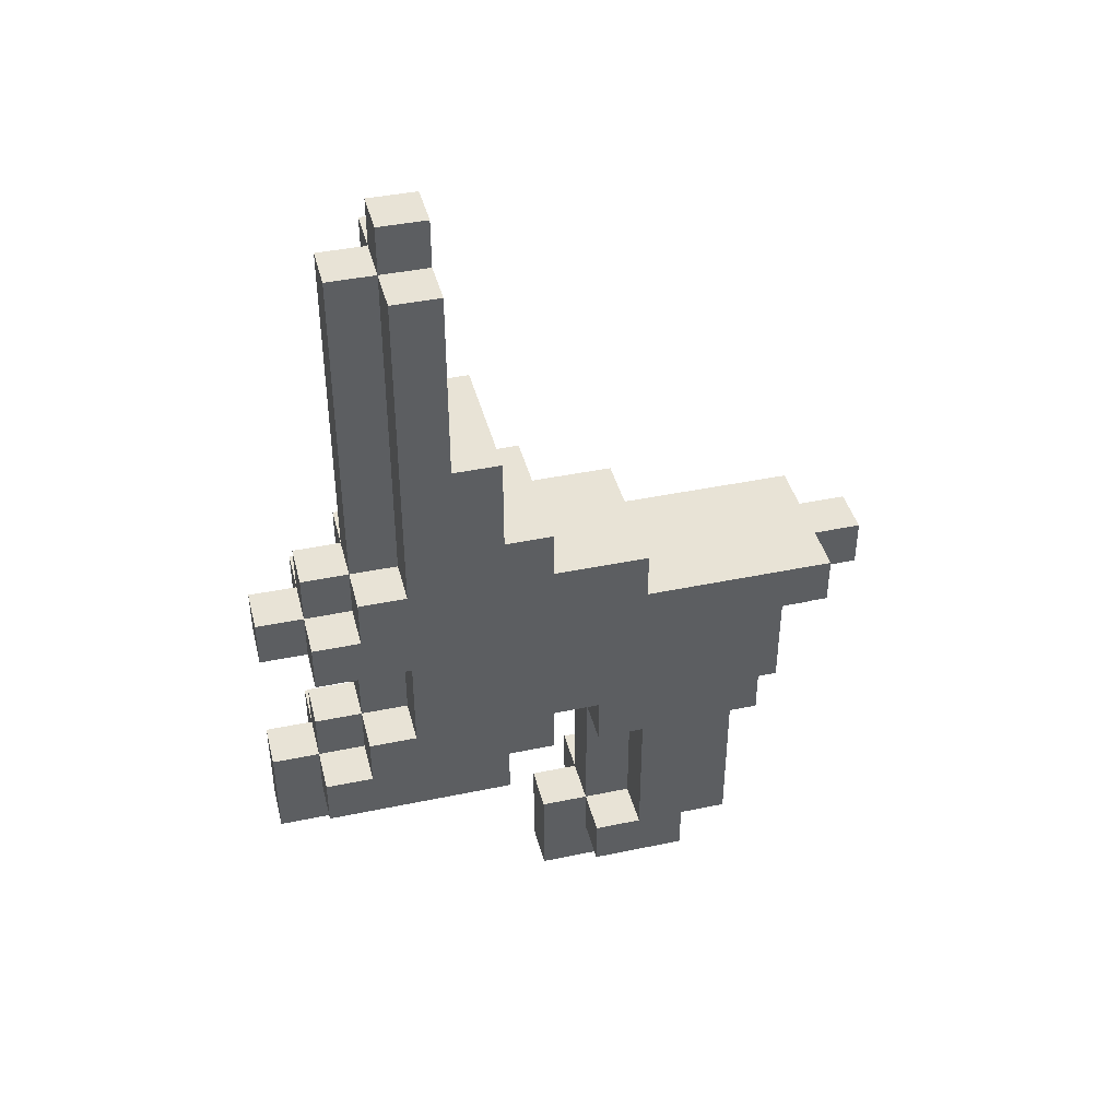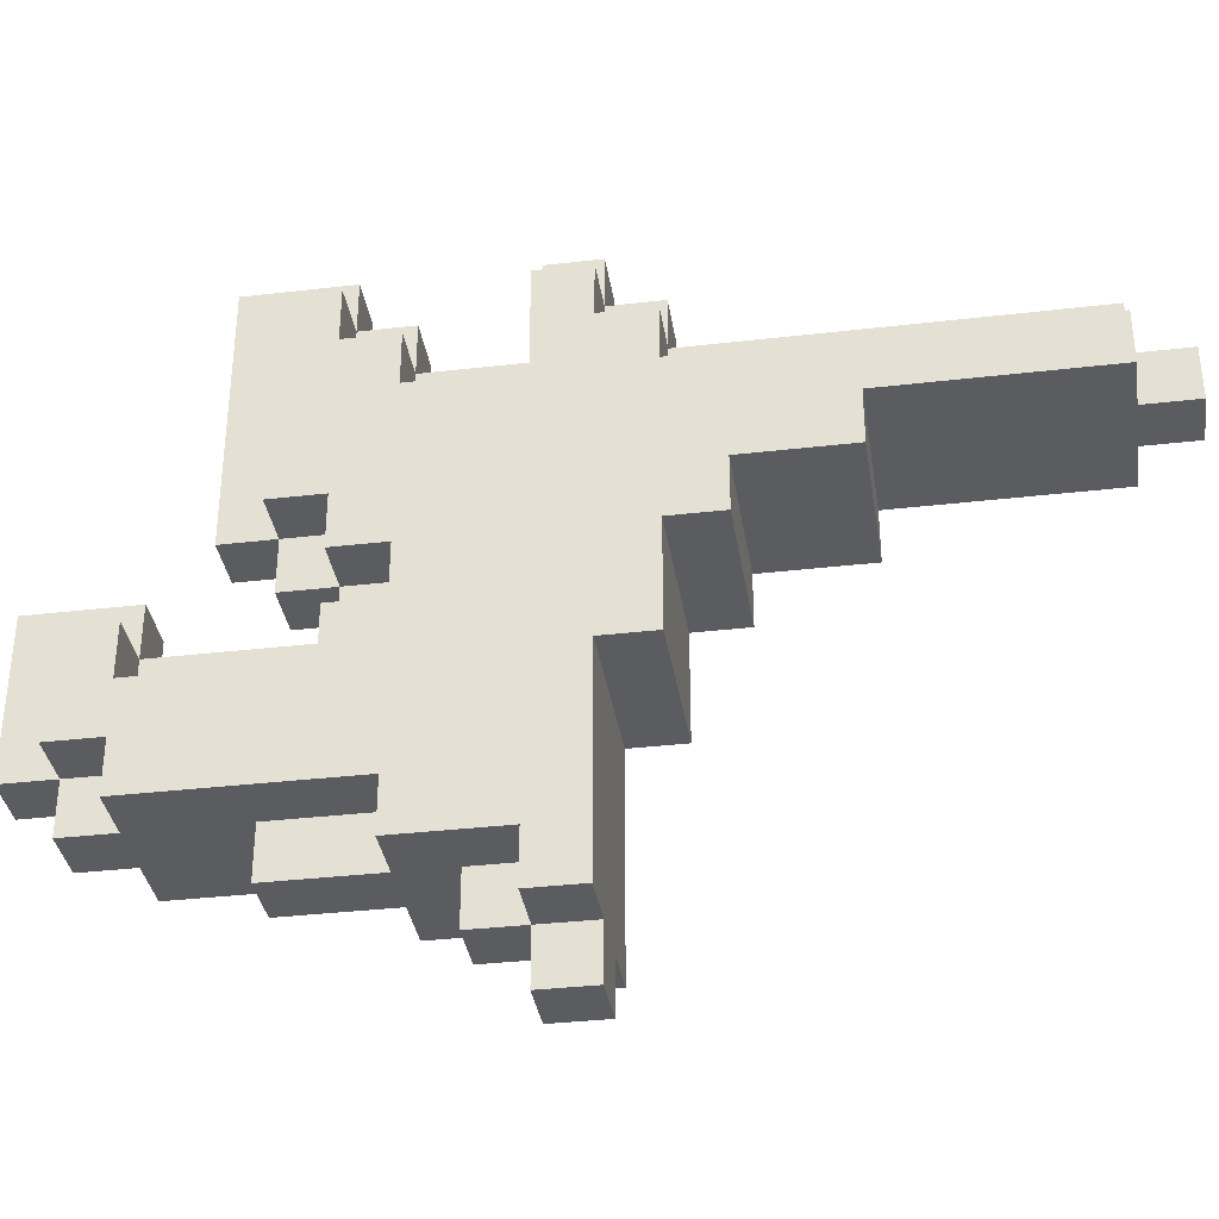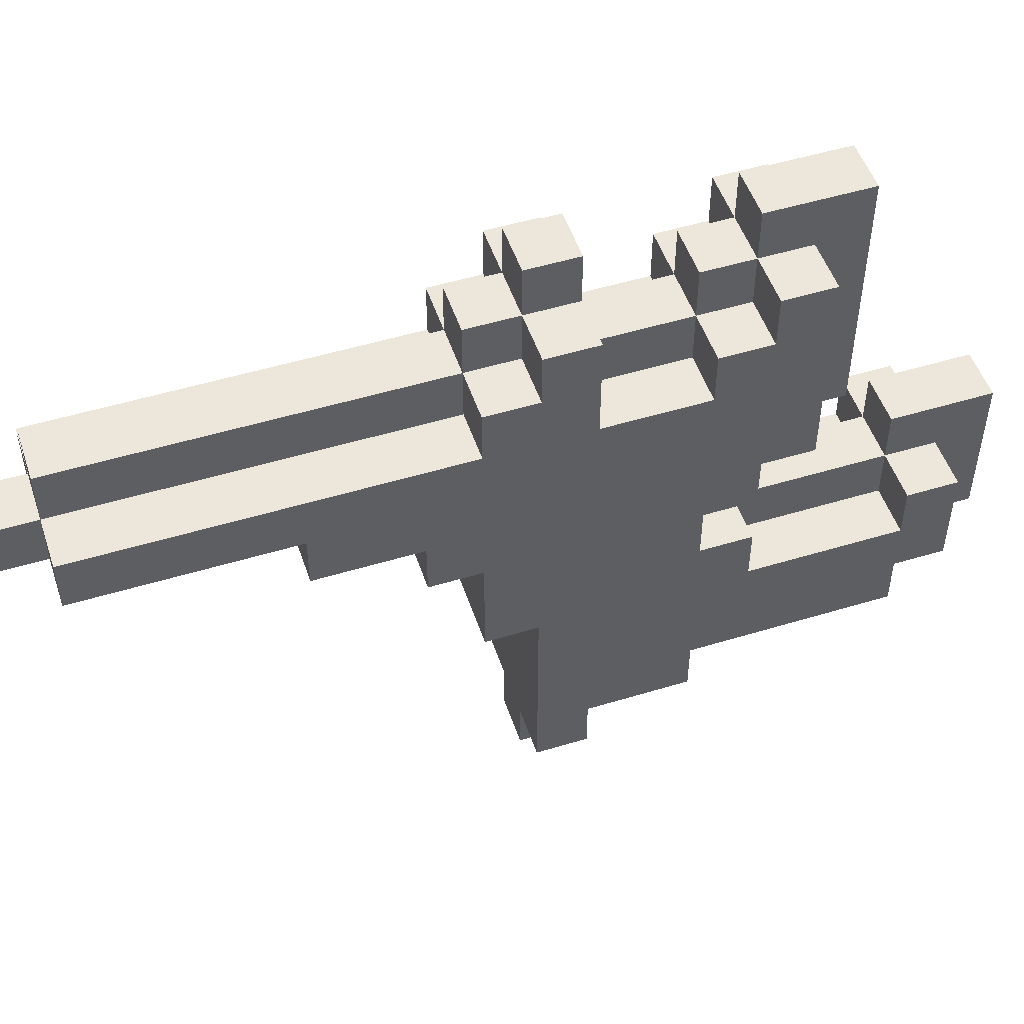
<metadata>
{"format":"obj","ext":"obj","renderer":"f3d","projection":"perspective","resolution":1024,"background":"white","views":[{"elev":41.4,"azim":-104.2,"up":"+Z"},{"elev":-35.2,"azim":-81.2,"up":"+Y"},{"elev":50.9,"azim":71.6,"up":"+Y"}]}
</metadata>
<code>
o
v 0.4 0.2 -0.9
v 0.4 0.2 -1
v 0.4 0.3 -1
v 0.4 0.3 -1.2
v 0.4 0.4 -1.2
v 0.4 0.4 -1.6
v 0.4 0.5 -1.6
v 0.4 0.5 -1.7
v 0.4 0.6 -0.8
v 0.4 0.6 -0.9
v 0.4 0.6 -1.3
v 0.4 0.6 -1.6
v 0.4 0.7 -1.2
v 0.4 0.7 -1.3
v 0.4 0.7 -1.6
v 0.4 0.7 -1.7
v 0.4 0.8 -0.7
v 0.4 0.8 -0.8
v 0.4 0.8 -1.2
v 0.4 0.8 -1.3
v 0.4 0.9 -0.5
v 0.4 0.9 -0.7
v 0.4 0.9 -1.3
v 0.4 0.9 -1.4
v 0.4 1 -0.1
v 0.4 1 -0.5
v 0.4 1.1 -0.1
v 0.4 1.1 -0.8
v 0.4 1.1 -1
v 0.4 1.1 -1.2
v 0.4 1.2 -0.8
v 0.4 1.2 -0.9
v 0.4 1.2 -1.2
v 0.4 1.2 -1.3
v 0.4 1.3 -0.9
v 0.4 1.3 -1
v 0.4 1.3 -1.3
v 0.4 1.3 -1.4
v 0.5 0.1 -0.9
v 0.5 0.1 -1
v 0.5 0.2 -0.9
v 0.5 0.2 -1
v 0.5 0.2 -1.1
v 0.5 0.3 -1
v 0.5 0.3 -1.1
v 0.5 0.3 -1.2
v 0.5 0.3 -1.4
v 0.5 0.4 -1.2
v 0.5 0.4 -1.4
v 0.5 0.4 -1.6
v 0.5 0.4 -1.7
v 0.5 0.5 -1.6
v 0.5 0.5 -1.7
v 0.5 0.5 -1.8
v 0.5 0.6 -1.3
v 0.5 0.6 -1.6
v 0.5 0.7 -1.2
v 0.5 0.7 -1.3
v 0.5 0.7 -1.6
v 0.5 0.7 -1.7
v 0.5 0.8 -1.2
v 0.5 0.8 -1.3
v 0.5 0.8 -1.4
v 0.5 0.8 -1.6
v 0.5 0.8 -1.8
v 0.5 0.9 -1.3
v 0.5 0.9 -1.4
v 0.5 0.9 -1.5
v 0.5 1 0
v 0.5 1 -0.1
v 0.5 1.1 0
v 0.5 1.1 -0.1
v 0.5 1.1 -0.8
v 0.5 1.1 -1
v 0.5 1.1 -1.2
v 0.5 1.2 -0.1
v 0.5 1.2 -0.8
v 0.5 1.2 -0.9
v 0.5 1.2 -1
v 0.5 1.2 -1.2
v 0.5 1.2 -1.3
v 0.5 1.3 -0.8
v 0.5 1.3 -0.9
v 0.5 1.3 -1
v 0.5 1.3 -1.2
v 0.5 1.3 -1.3
v 0.5 1.3 -1.4
v 0.5 1.4 -0.9
v 0.5 1.4 -1
v 0.5 1.4 -1.3
v 0.5 1.4 -1.5
v 0.6 0.1 -0.9
v 0.6 0.1 -1
v 0.6 0.2 -0.9
v 0.6 0.2 -1
v 0.6 0.2 -1.1
v 0.6 0.3 -1
v 0.6 0.3 -1.1
v 0.6 0.3 -1.2
v 0.6 0.3 -1.4
v 0.6 0.4 -1.2
v 0.6 0.4 -1.4
v 0.6 0.4 -1.6
v 0.6 0.4 -1.7
v 0.6 0.5 -1.6
v 0.6 0.5 -1.7
v 0.6 0.5 -1.8
v 0.6 0.6 -1.3
v 0.6 0.6 -1.6
v 0.6 0.7 -1.2
v 0.6 0.7 -1.3
v 0.6 0.7 -1.6
v 0.6 0.7 -1.7
v 0.6 0.8 -1.2
v 0.6 0.8 -1.3
v 0.6 0.8 -1.4
v 0.6 0.8 -1.6
v 0.6 0.8 -1.8
v 0.6 0.9 -1.3
v 0.6 0.9 -1.4
v 0.6 0.9 -1.5
v 0.6 1 0
v 0.6 1 -0.1
v 0.6 1.1 0
v 0.6 1.1 -0.1
v 0.6 1.1 -0.8
v 0.6 1.1 -1
v 0.6 1.1 -1.2
v 0.6 1.2 -0.1
v 0.6 1.2 -0.8
v 0.6 1.2 -0.9
v 0.6 1.2 -1
v 0.6 1.2 -1.2
v 0.6 1.2 -1.3
v 0.6 1.3 -0.8
v 0.6 1.3 -0.9
v 0.6 1.3 -1
v 0.6 1.3 -1.2
v 0.6 1.3 -1.3
v 0.6 1.3 -1.4
v 0.6 1.4 -0.9
v 0.6 1.4 -1
v 0.6 1.4 -1.3
v 0.6 1.4 -1.5
v 0.7 0.2 -0.9
v 0.7 0.2 -1
v 0.7 0.3 -1
v 0.7 0.3 -1.2
v 0.7 0.4 -1.2
v 0.7 0.4 -1.6
v 0.7 0.5 -1.6
v 0.7 0.5 -1.7
v 0.7 0.6 -0.8
v 0.7 0.6 -0.9
v 0.7 0.6 -1.3
v 0.7 0.6 -1.6
v 0.7 0.7 -1.2
v 0.7 0.7 -1.3
v 0.7 0.7 -1.6
v 0.7 0.7 -1.7
v 0.7 0.8 -0.7
v 0.7 0.8 -0.8
v 0.7 0.8 -1.2
v 0.7 0.8 -1.3
v 0.7 0.9 -0.5
v 0.7 0.9 -0.7
v 0.7 0.9 -1.3
v 0.7 0.9 -1.4
v 0.7 1 -0.1
v 0.7 1 -0.5
v 0.7 1.1 -0.1
v 0.7 1.1 -0.8
v 0.7 1.1 -1
v 0.7 1.1 -1.2
v 0.7 1.2 -0.8
v 0.7 1.2 -0.9
v 0.7 1.2 -1.2
v 0.7 1.2 -1.3
v 0.7 1.3 -0.9
v 0.7 1.3 -1
v 0.7 1.3 -1.3
v 0.7 1.3 -1.4
v 0.5 1 0
v 0.5 1.1 0
v 0.6 1 0
v 0.6 1.1 0
v 0.4 1 -0.1
v 0.4 1.1 -0.1
v 0.5 1 -0.1
v 0.5 1.1 -0.1
v 0.5 1.2 -0.1
v 0.6 1 -0.1
v 0.6 1.1 -0.1
v 0.6 1.2 -0.1
v 0.7 1 -0.1
v 0.7 1.1 -0.1
v 0.4 0.9 -0.5
v 0.4 1 -0.5
v 0.7 0.9 -0.5
v 0.7 1 -0.5
v 0.4 0.8 -0.7
v 0.4 0.9 -0.7
v 0.7 0.8 -0.7
v 0.7 0.9 -0.7
v 0.4 0.6 -0.8
v 0.4 0.8 -0.8
v 0.4 1.1 -0.8
v 0.4 1.2 -0.8
v 0.5 1.1 -0.8
v 0.5 1.2 -0.8
v 0.5 1.3 -0.8
v 0.6 1.1 -0.8
v 0.6 1.2 -0.8
v 0.6 1.3 -0.8
v 0.7 0.6 -0.8
v 0.7 0.8 -0.8
v 0.7 1.1 -0.8
v 0.7 1.2 -0.8
v 0.4 0.2 -0.9
v 0.4 0.6 -0.9
v 0.4 1.2 -0.9
v 0.4 1.3 -0.9
v 0.5 0.1 -0.9
v 0.5 0.2 -0.9
v 0.5 1.2 -0.9
v 0.5 1.3 -0.9
v 0.5 1.4 -0.9
v 0.6 0.1 -0.9
v 0.6 0.2 -0.9
v 0.6 1.2 -0.9
v 0.6 1.3 -0.9
v 0.6 1.4 -0.9
v 0.7 0.2 -0.9
v 0.7 0.6 -0.9
v 0.7 1.2 -0.9
v 0.7 1.3 -0.9
v 0.4 1.1 -1.2
v 0.4 1.2 -1.2
v 0.5 1.1 -1.2
v 0.5 1.2 -1.2
v 0.5 1.3 -1.2
v 0.6 1.1 -1.2
v 0.6 1.2 -1.2
v 0.6 1.3 -1.2
v 0.7 1.1 -1.2
v 0.7 1.2 -1.2
v 0.4 1.2 -1.3
v 0.4 1.3 -1.3
v 0.5 1.2 -1.3
v 0.5 1.3 -1.3
v 0.5 1.4 -1.3
v 0.6 1.2 -1.3
v 0.6 1.3 -1.3
v 0.6 1.4 -1.3
v 0.7 1.2 -1.3
v 0.7 1.3 -1.3
v 0.4 0.6 -1.6
v 0.4 0.7 -1.6
v 0.5 0.6 -1.6
v 0.5 0.7 -1.6
v 0.5 0.8 -1.6
v 0.6 0.6 -1.6
v 0.6 0.7 -1.6
v 0.6 0.8 -1.6
v 0.7 0.6 -1.6
v 0.7 0.7 -1.6
v 0.4 0.2 -1
v 0.4 0.3 -1
v 0.4 1.1 -1
v 0.4 1.3 -1
v 0.5 0.1 -1
v 0.5 0.2 -1
v 0.5 0.3 -1
v 0.5 1.1 -1
v 0.5 1.2 -1
v 0.5 1.3 -1
v 0.5 1.4 -1
v 0.6 0.1 -1
v 0.6 0.2 -1
v 0.6 0.3 -1
v 0.6 1.1 -1
v 0.6 1.2 -1
v 0.6 1.3 -1
v 0.6 1.4 -1
v 0.7 0.2 -1
v 0.7 0.3 -1
v 0.7 1.1 -1
v 0.7 1.3 -1
v 0.5 0.2 -1.1
v 0.5 0.3 -1.1
v 0.6 0.2 -1.1
v 0.6 0.3 -1.1
v 0.4 0.3 -1.2
v 0.4 0.4 -1.2
v 0.4 0.7 -1.2
v 0.4 0.8 -1.2
v 0.5 0.3 -1.2
v 0.5 0.4 -1.2
v 0.5 0.7 -1.2
v 0.5 0.8 -1.2
v 0.6 0.3 -1.2
v 0.6 0.4 -1.2
v 0.6 0.7 -1.2
v 0.6 0.8 -1.2
v 0.7 0.3 -1.2
v 0.7 0.4 -1.2
v 0.7 0.7 -1.2
v 0.7 0.8 -1.2
v 0.4 0.6 -1.3
v 0.4 0.7 -1.3
v 0.4 0.8 -1.3
v 0.4 0.9 -1.3
v 0.5 0.6 -1.3
v 0.5 0.7 -1.3
v 0.5 0.8 -1.3
v 0.5 0.9 -1.3
v 0.6 0.6 -1.3
v 0.6 0.7 -1.3
v 0.6 0.8 -1.3
v 0.6 0.9 -1.3
v 0.7 0.6 -1.3
v 0.7 0.7 -1.3
v 0.7 0.8 -1.3
v 0.7 0.9 -1.3
v 0.4 0.9 -1.4
v 0.4 1.3 -1.4
v 0.5 0.3 -1.4
v 0.5 0.4 -1.4
v 0.5 0.8 -1.4
v 0.5 0.9 -1.4
v 0.5 1.3 -1.4
v 0.6 0.3 -1.4
v 0.6 0.4 -1.4
v 0.6 0.8 -1.4
v 0.6 0.9 -1.4
v 0.6 1.3 -1.4
v 0.7 0.9 -1.4
v 0.7 1.3 -1.4
v 0.5 0.9 -1.5
v 0.5 1.4 -1.5
v 0.6 0.9 -1.5
v 0.6 1.4 -1.5
v 0.4 0.4 -1.6
v 0.4 0.5 -1.6
v 0.5 0.4 -1.6
v 0.5 0.5 -1.6
v 0.6 0.4 -1.6
v 0.6 0.5 -1.6
v 0.7 0.4 -1.6
v 0.7 0.5 -1.6
v 0.4 0.5 -1.7
v 0.4 0.7 -1.7
v 0.5 0.4 -1.7
v 0.5 0.5 -1.7
v 0.5 0.7 -1.7
v 0.6 0.4 -1.7
v 0.6 0.5 -1.7
v 0.6 0.7 -1.7
v 0.7 0.5 -1.7
v 0.7 0.7 -1.7
v 0.5 0.5 -1.8
v 0.5 0.8 -1.8
v 0.6 0.5 -1.8
v 0.6 0.8 -1.8
v 0.5 0.1 -0.9
v 0.6 0.1 -0.9
v 0.5 0.1 -1
v 0.6 0.1 -1
v 0.4 0.2 -0.9
v 0.5 0.2 -0.9
v 0.6 0.2 -0.9
v 0.7 0.2 -0.9
v 0.4 0.2 -1
v 0.5 0.2 -1
v 0.6 0.2 -1
v 0.7 0.2 -1
v 0.5 0.2 -1.1
v 0.6 0.2 -1.1
v 0.4 0.3 -1
v 0.5 0.3 -1
v 0.6 0.3 -1
v 0.7 0.3 -1
v 0.5 0.3 -1.1
v 0.6 0.3 -1.1
v 0.4 0.3 -1.2
v 0.5 0.3 -1.2
v 0.6 0.3 -1.2
v 0.7 0.3 -1.2
v 0.5 0.3 -1.4
v 0.6 0.3 -1.4
v 0.4 0.4 -1.2
v 0.5 0.4 -1.2
v 0.6 0.4 -1.2
v 0.7 0.4 -1.2
v 0.5 0.4 -1.4
v 0.6 0.4 -1.4
v 0.4 0.4 -1.6
v 0.5 0.4 -1.6
v 0.6 0.4 -1.6
v 0.7 0.4 -1.6
v 0.5 0.4 -1.7
v 0.6 0.4 -1.7
v 0.4 0.5 -1.6
v 0.5 0.5 -1.6
v 0.6 0.5 -1.6
v 0.7 0.5 -1.6
v 0.4 0.5 -1.7
v 0.5 0.5 -1.7
v 0.6 0.5 -1.7
v 0.7 0.5 -1.7
v 0.5 0.5 -1.8
v 0.6 0.5 -1.8
v 0.4 0.6 -0.8
v 0.7 0.6 -0.8
v 0.4 0.6 -0.9
v 0.7 0.6 -0.9
v 0.4 0.8 -0.7
v 0.7 0.8 -0.7
v 0.4 0.8 -0.8
v 0.7 0.8 -0.8
v 0.4 0.8 -1.2
v 0.5 0.8 -1.2
v 0.6 0.8 -1.2
v 0.7 0.8 -1.2
v 0.4 0.8 -1.3
v 0.5 0.8 -1.3
v 0.6 0.8 -1.3
v 0.7 0.8 -1.3
v 0.5 0.8 -1.4
v 0.6 0.8 -1.4
v 0.4 0.9 -0.5
v 0.7 0.9 -0.5
v 0.4 0.9 -0.7
v 0.7 0.9 -0.7
v 0.4 0.9 -1.3
v 0.5 0.9 -1.3
v 0.6 0.9 -1.3
v 0.7 0.9 -1.3
v 0.4 0.9 -1.4
v 0.5 0.9 -1.4
v 0.6 0.9 -1.4
v 0.7 0.9 -1.4
v 0.5 0.9 -1.5
v 0.6 0.9 -1.5
v 0.5 1 0
v 0.6 1 0
v 0.4 1 -0.1
v 0.5 1 -0.1
v 0.6 1 -0.1
v 0.7 1 -0.1
v 0.4 1 -0.5
v 0.7 1 -0.5
v 0.4 0.6 -1.3
v 0.5 0.6 -1.3
v 0.6 0.6 -1.3
v 0.7 0.6 -1.3
v 0.4 0.6 -1.6
v 0.5 0.6 -1.6
v 0.6 0.6 -1.6
v 0.7 0.6 -1.6
v 0.4 0.7 -1.2
v 0.5 0.7 -1.2
v 0.6 0.7 -1.2
v 0.7 0.7 -1.2
v 0.4 0.7 -1.3
v 0.5 0.7 -1.3
v 0.6 0.7 -1.3
v 0.7 0.7 -1.3
v 0.4 0.7 -1.6
v 0.5 0.7 -1.6
v 0.6 0.7 -1.6
v 0.7 0.7 -1.6
v 0.4 0.7 -1.7
v 0.5 0.7 -1.7
v 0.6 0.7 -1.7
v 0.7 0.7 -1.7
v 0.5 0.8 -1.6
v 0.6 0.8 -1.6
v 0.5 0.8 -1.8
v 0.6 0.8 -1.8
v 0.5 1.1 0
v 0.6 1.1 0
v 0.4 1.1 -0.1
v 0.5 1.1 -0.1
v 0.6 1.1 -0.1
v 0.7 1.1 -0.1
v 0.4 1.1 -0.8
v 0.5 1.1 -0.8
v 0.6 1.1 -0.8
v 0.7 1.1 -0.8
v 0.4 1.1 -1
v 0.5 1.1 -1
v 0.6 1.1 -1
v 0.7 1.1 -1
v 0.4 1.1 -1.2
v 0.5 1.1 -1.2
v 0.6 1.1 -1.2
v 0.7 1.1 -1.2
v 0.5 1.2 -0.1
v 0.6 1.2 -0.1
v 0.4 1.2 -0.8
v 0.5 1.2 -0.8
v 0.6 1.2 -0.8
v 0.7 1.2 -0.8
v 0.4 1.2 -0.9
v 0.5 1.2 -0.9
v 0.6 1.2 -0.9
v 0.7 1.2 -0.9
v 0.5 1.2 -1
v 0.6 1.2 -1
v 0.4 1.2 -1.2
v 0.5 1.2 -1.2
v 0.6 1.2 -1.2
v 0.7 1.2 -1.2
v 0.4 1.2 -1.3
v 0.5 1.2 -1.3
v 0.6 1.2 -1.3
v 0.7 1.2 -1.3
v 0.5 1.3 -0.8
v 0.6 1.3 -0.8
v 0.4 1.3 -0.9
v 0.5 1.3 -0.9
v 0.6 1.3 -0.9
v 0.7 1.3 -0.9
v 0.4 1.3 -1
v 0.5 1.3 -1
v 0.6 1.3 -1
v 0.7 1.3 -1
v 0.5 1.3 -1.2
v 0.6 1.3 -1.2
v 0.4 1.3 -1.3
v 0.5 1.3 -1.3
v 0.6 1.3 -1.3
v 0.7 1.3 -1.3
v 0.4 1.3 -1.4
v 0.5 1.3 -1.4
v 0.6 1.3 -1.4
v 0.7 1.3 -1.4
v 0.5 1.4 -0.9
v 0.6 1.4 -0.9
v 0.5 1.4 -1
v 0.6 1.4 -1
v 0.5 1.4 -1.3
v 0.6 1.4 -1.3
v 0.5 1.4 -1.5
v 0.6 1.4 -1.5
f 3 2 1
f 5 4 3
f 7 6 5
f 10 3 1
f 10 8 7
f 10 7 5
f 10 5 3
f 11 8 10
f 12 8 11
f 13 10 9
f 13 11 10
f 14 11 13
f 15 8 12
f 16 8 15
f 18 13 9
f 19 13 18
f 22 18 17
f 22 20 19
f 22 19 18
f 23 20 22
f 26 22 21
f 26 24 23
f 26 23 22
f 27 26 25
f 28 24 26
f 28 26 27
f 29 24 28
f 30 24 29
f 31 29 28
f 32 29 31
f 33 24 30
f 34 24 33
f 35 29 32
f 36 29 35
f 37 24 34
f 38 24 37
f 41 40 39
f 42 40 41
f 44 43 42
f 45 43 44
f 48 47 46
f 49 47 48
f 52 51 50
f 53 51 52
f 58 56 55
f 59 56 58
f 60 54 53
f 61 58 57
f 62 58 61
f 64 60 59
f 65 54 60
f 65 60 64
f 66 63 62
f 67 63 66
f 71 70 69
f 72 70 71
f 76 73 72
f 77 73 76
f 79 75 74
f 80 75 79
f 82 78 77
f 83 78 82
f 85 81 80
f 86 81 85
f 87 68 67
f 88 84 83
f 89 84 88
f 90 87 86
f 91 68 87
f 91 87 90
f 92 93 94
f 94 93 95
f 95 96 97
f 97 96 98
f 99 100 101
f 101 100 102
f 103 104 105
f 105 104 106
f 108 109 111
f 111 109 112
f 106 107 113
f 110 111 114
f 114 111 115
f 112 113 117
f 113 107 118
f 117 113 118
f 115 116 119
f 119 116 120
f 122 123 124
f 124 123 125
f 125 126 129
f 129 126 130
f 127 128 132
f 132 128 133
f 130 131 135
f 135 131 136
f 133 134 138
f 138 134 139
f 120 121 140
f 136 137 141
f 141 137 142
f 139 140 143
f 140 121 144
f 143 140 144
f 145 146 147
f 147 148 149
f 149 150 151
f 145 147 154
f 151 152 154
f 149 151 154
f 147 149 154
f 154 152 155
f 155 152 156
f 153 154 157
f 154 155 157
f 157 155 158
f 156 152 159
f 159 152 160
f 153 157 162
f 162 157 163
f 161 162 166
f 163 164 166
f 162 163 166
f 166 164 167
f 165 166 170
f 167 168 170
f 166 167 170
f 169 170 171
f 170 168 172
f 171 170 172
f 172 168 173
f 173 168 174
f 172 173 175
f 175 173 176
f 174 168 177
f 177 168 178
f 176 173 179
f 179 173 180
f 178 168 181
f 181 168 182
f 185 184 183
f 186 184 185
f 189 188 187
f 190 188 189
f 193 191 190
f 194 191 193
f 195 193 192
f 196 193 195
f 199 198 197
f 200 198 199
f 203 202 201
f 204 202 203
f 209 208 207
f 210 208 209
f 213 211 210
f 214 211 213
f 215 206 205
f 216 206 215
f 217 213 212
f 218 213 217
f 224 220 219
f 225 222 221
f 226 222 225
f 228 224 223
f 229 220 224
f 229 224 228
f 231 227 226
f 232 227 231
f 233 220 229
f 234 220 233
f 235 231 230
f 236 231 235
f 239 238 237
f 240 238 239
f 243 241 240
f 244 241 243
f 245 243 242
f 246 243 245
f 249 248 247
f 250 248 249
f 253 251 250
f 254 251 253
f 255 253 252
f 256 253 255
f 259 258 257
f 260 258 259
f 263 261 260
f 264 261 263
f 265 263 262
f 266 263 265
f 267 268 272
f 272 268 273
f 269 270 274
f 274 270 275
f 275 270 276
f 271 272 278
f 278 272 279
f 276 277 282
f 275 276 282
f 282 277 283
f 283 277 284
f 279 280 285
f 285 280 286
f 282 283 287
f 281 282 287
f 287 283 288
f 289 290 291
f 291 290 292
f 293 294 297
f 297 294 298
f 295 296 299
f 299 296 300
f 301 302 305
f 305 302 306
f 303 304 307
f 307 304 308
f 309 310 313
f 313 310 314
f 311 312 315
f 315 312 316
f 314 315 318
f 318 315 319
f 317 318 321
f 321 318 322
f 319 320 323
f 323 320 324
f 325 326 330
f 330 326 331
f 327 328 332
f 332 328 333
f 329 330 334
f 334 330 335
f 335 336 337
f 337 336 338
f 339 340 341
f 341 340 342
f 343 344 345
f 345 344 346
f 347 348 349
f 349 348 350
f 351 352 354
f 354 352 355
f 353 354 356
f 356 354 357
f 357 358 359
f 359 358 360
f 361 362 363
f 363 362 364
f 367 366 365
f 368 366 367
f 373 370 369
f 374 370 373
f 375 372 371
f 376 372 375
f 377 375 374
f 378 375 377
f 383 380 379
f 384 382 381
f 385 383 379
f 385 384 383
f 386 384 385
f 387 382 384
f 387 384 386
f 388 382 387
f 389 387 386
f 390 387 389
f 395 392 391
f 396 394 393
f 397 395 391
f 397 396 395
f 398 396 397
f 399 394 396
f 399 396 398
f 400 394 399
f 401 399 398
f 402 399 401
f 407 404 403
f 408 404 407
f 409 406 405
f 410 406 409
f 411 409 408
f 412 409 411
f 415 414 413
f 416 414 415
f 419 418 417
f 420 418 419
f 425 422 421
f 426 422 425
f 427 424 423
f 428 424 427
f 429 427 426
f 430 427 429
f 433 432 431
f 434 432 433
f 439 436 435
f 440 436 439
f 441 438 437
f 442 438 441
f 443 441 440
f 444 441 443
f 448 446 445
f 449 446 448
f 451 448 447
f 451 450 449
f 451 449 448
f 452 450 451
f 453 454 457
f 457 454 458
f 455 456 459
f 459 456 460
f 461 462 465
f 465 462 466
f 463 464 467
f 467 464 468
f 466 467 470
f 470 467 471
f 469 470 473
f 473 470 474
f 471 472 475
f 475 472 476
f 477 478 479
f 479 478 480
f 481 482 484
f 484 482 485
f 483 484 487
f 487 484 488
f 485 486 489
f 489 486 490
f 491 492 495
f 495 492 496
f 493 494 497
f 497 494 498
f 499 500 502
f 502 500 503
f 501 502 505
f 505 502 506
f 503 504 507
f 507 504 508
f 509 510 512
f 512 510 513
f 511 512 515
f 515 512 516
f 513 514 517
f 517 514 518
f 519 520 522
f 522 520 523
f 521 522 525
f 525 522 526
f 523 524 527
f 527 524 528
f 529 530 532
f 532 530 533
f 531 532 535
f 535 532 536
f 533 534 537
f 537 534 538
f 539 540 541
f 541 540 542
f 543 544 545
f 545 544 546

</code>
